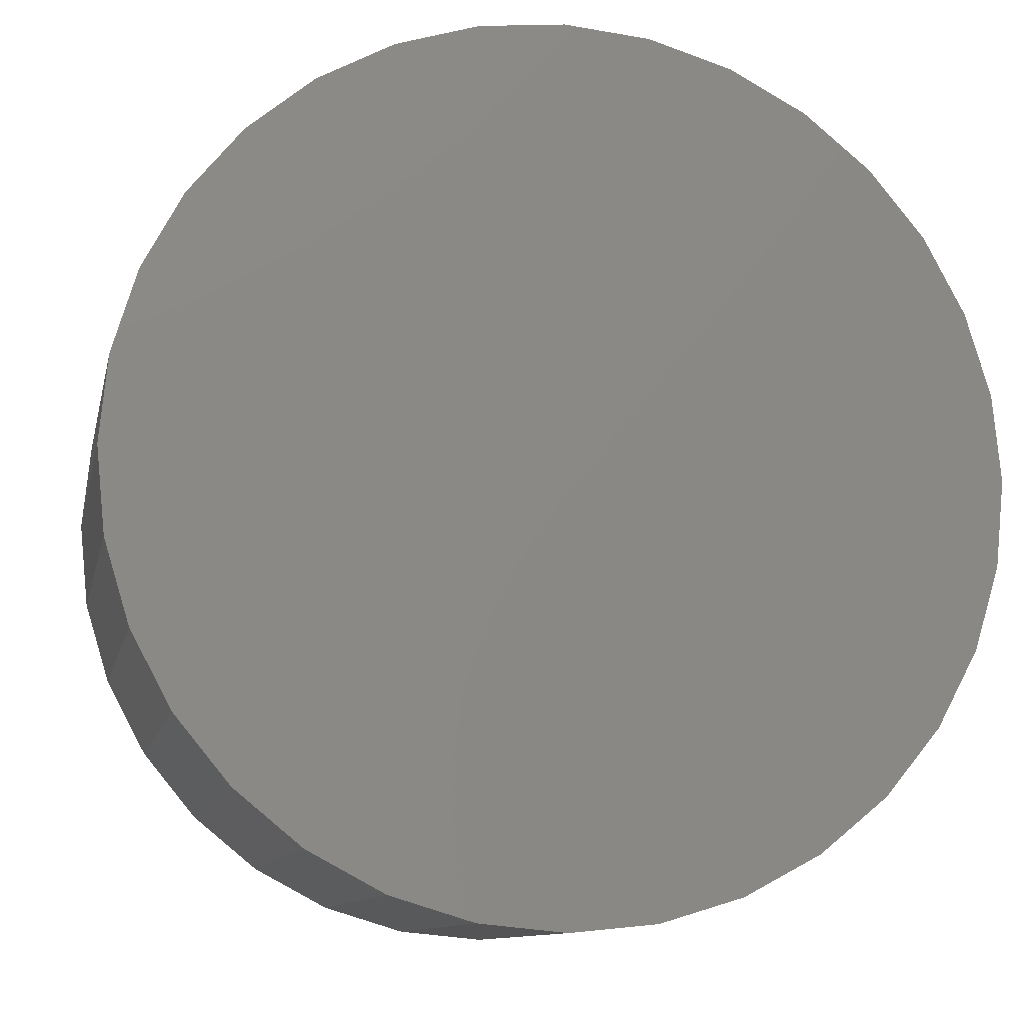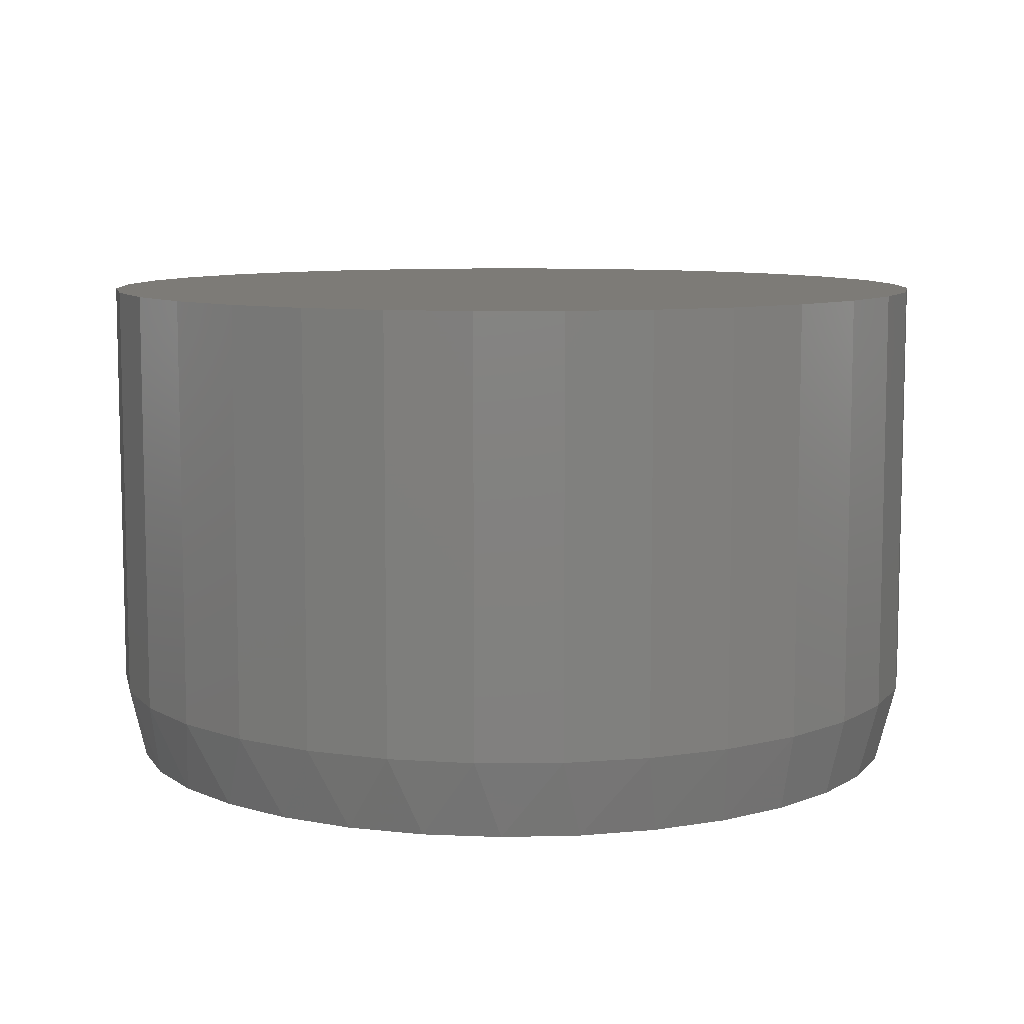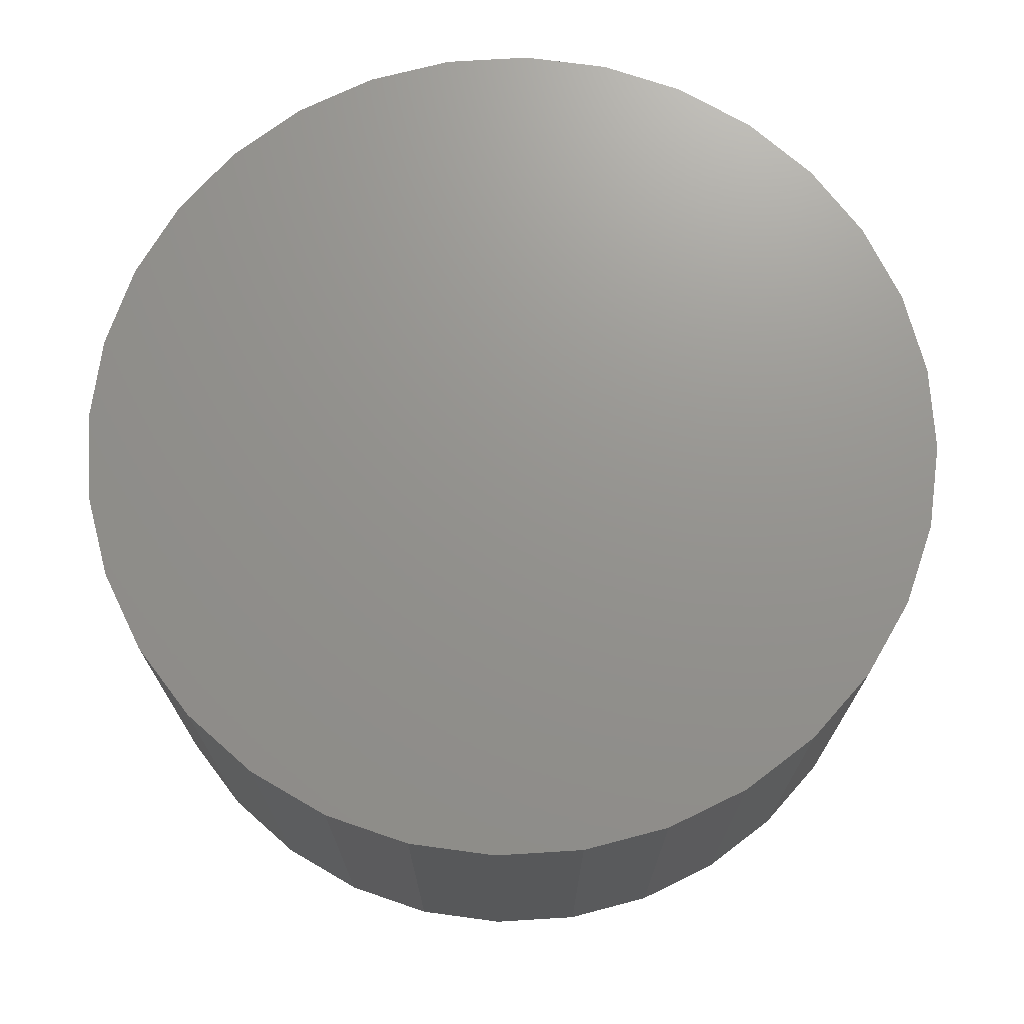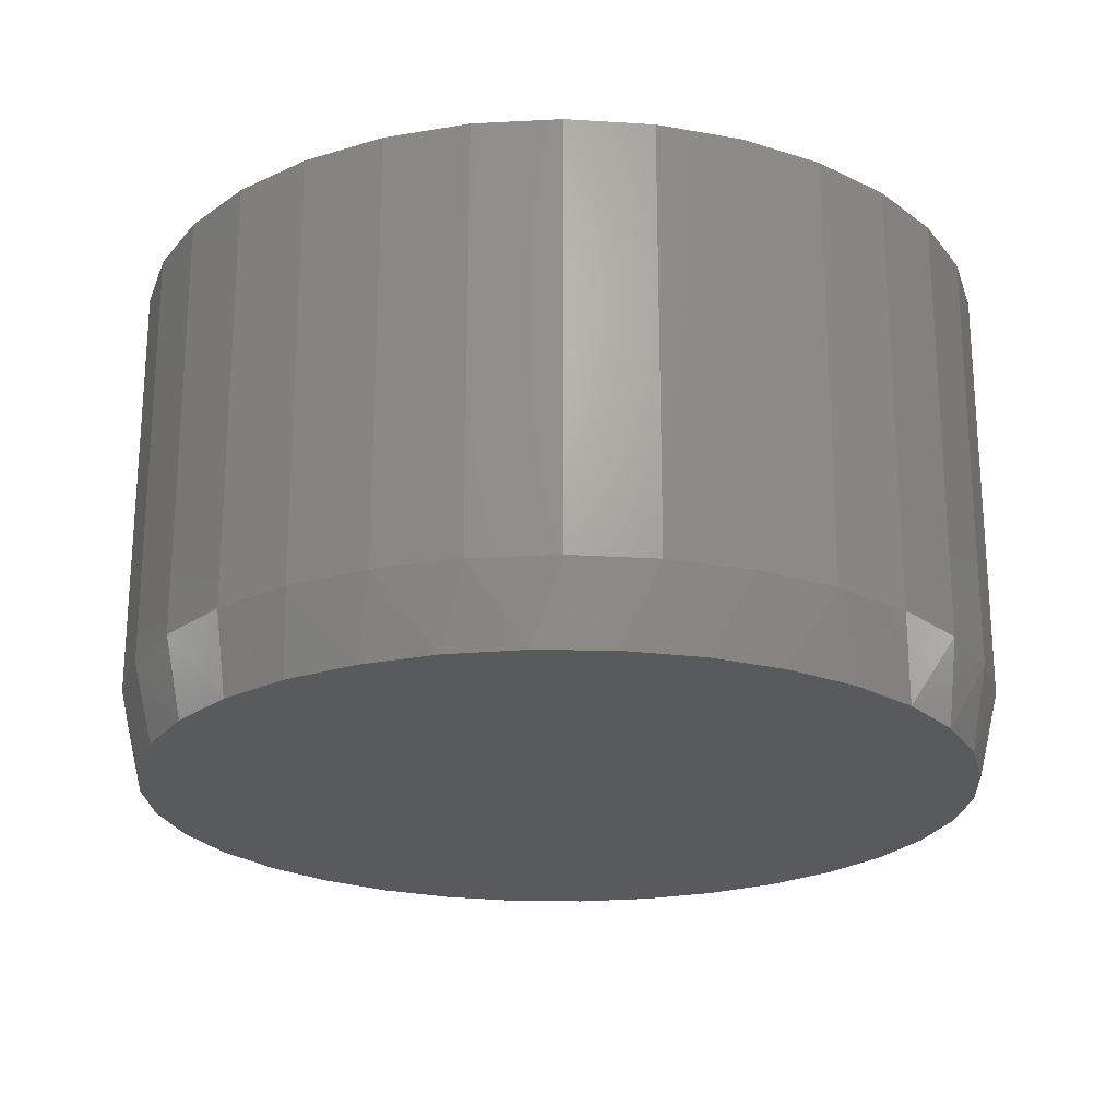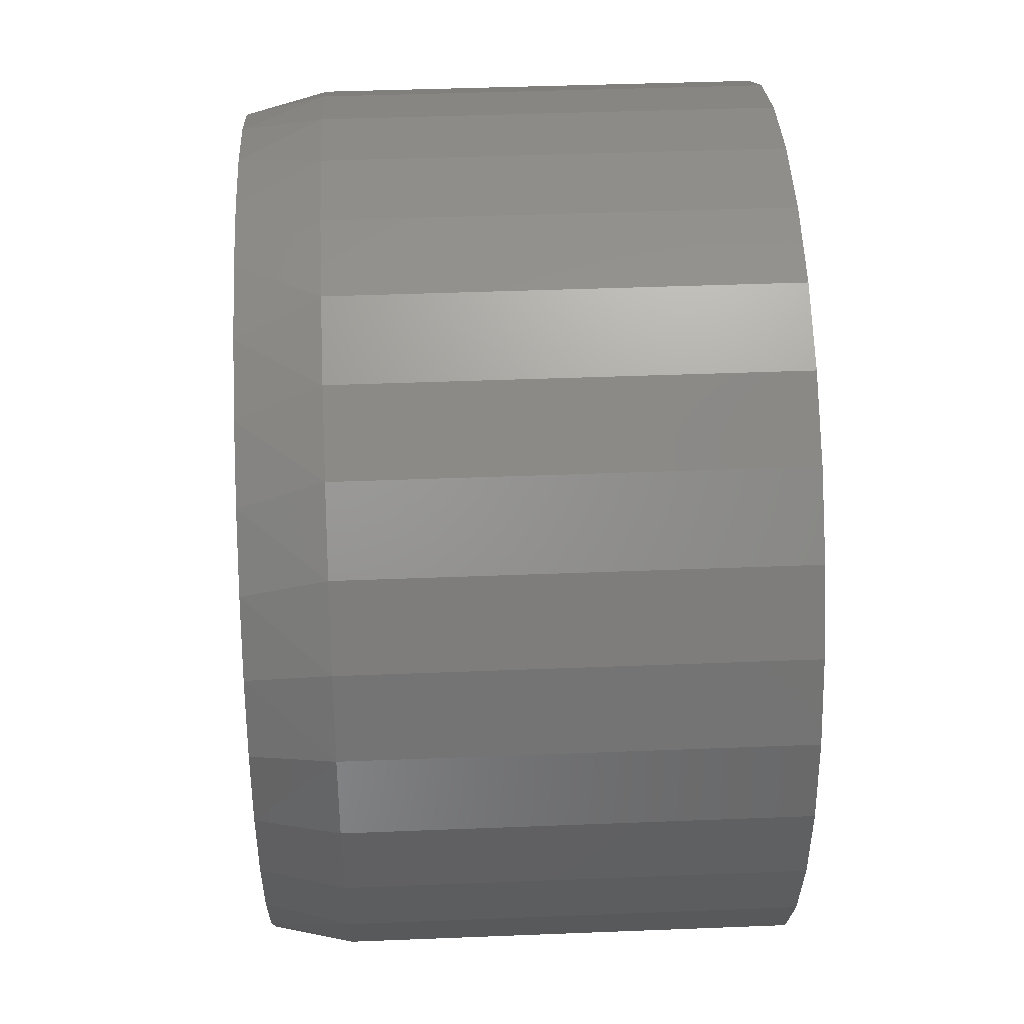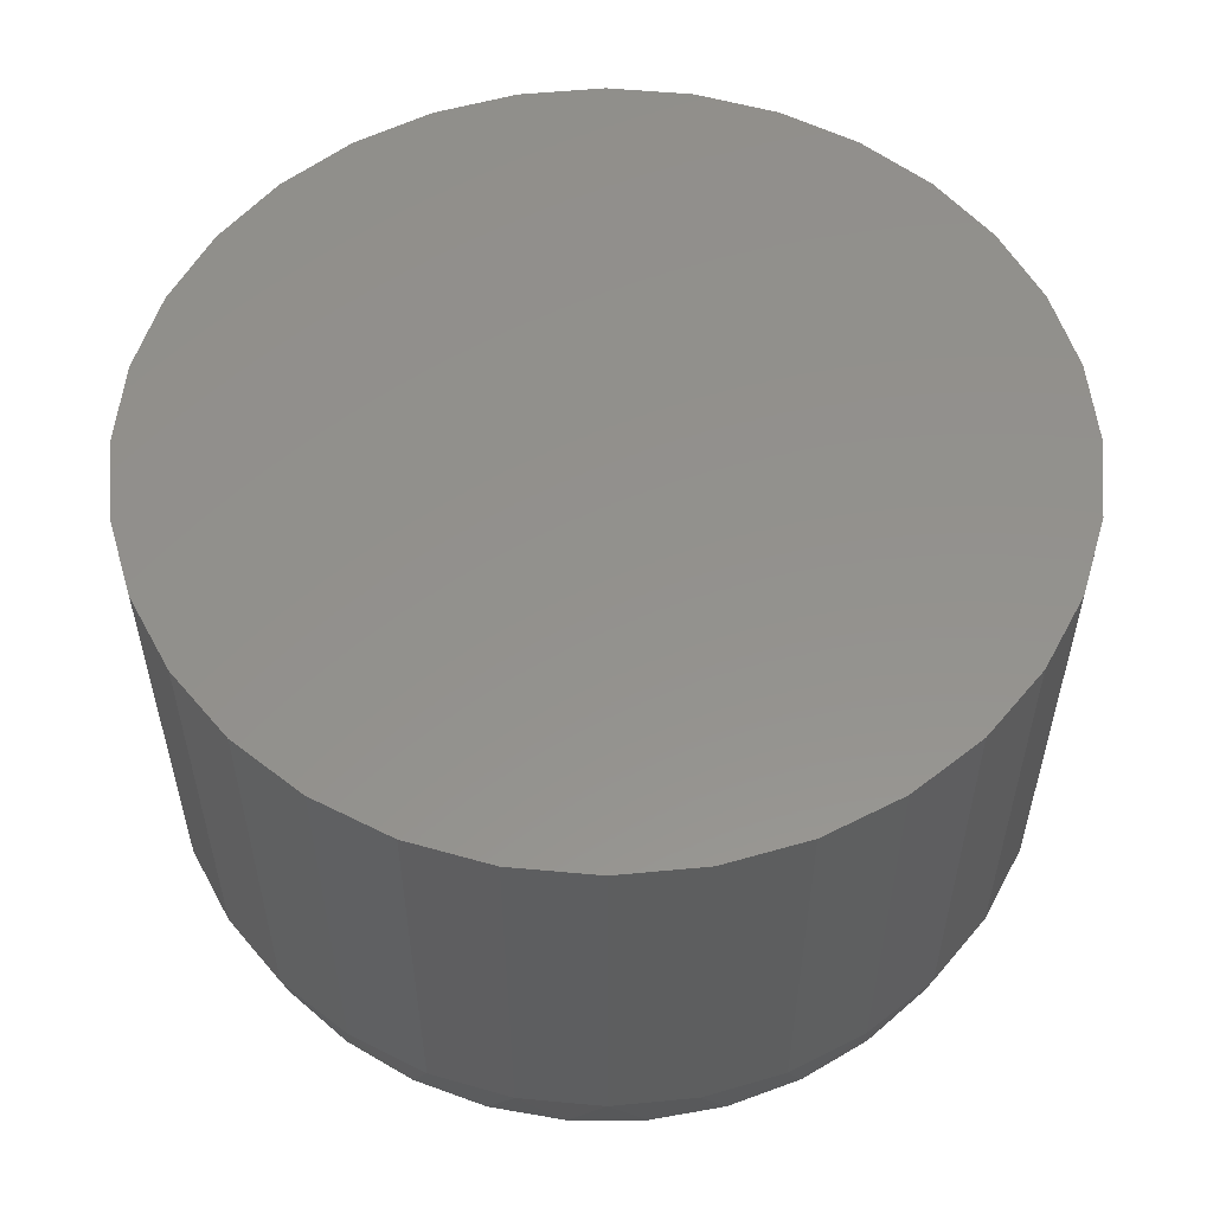
<metadata>
{"format":"stl","ext":"stl","renderer":"f3d","projection":"perspective","resolution":1024,"background":"white","views":[{"elev":-10.6,"azim":168.4,"up":"+Z"},{"elev":8.7,"azim":38.5,"up":"+Y"},{"elev":71.4,"azim":69.6,"up":"+Y"},{"elev":-22.5,"azim":-23.0,"up":"+Y"},{"elev":40.9,"azim":87.2,"up":"+Z"},{"elev":55.1,"azim":179.9,"up":"+Y"}]}
</metadata>
<code>
# stl→obj: 98 verts, 192 faces
v -0.3794 -0.2031 0.6152
v -0.41 -0.2031 0.6152
v -0.4401 -0.2031 0.6095
v -0.3493 -0.2031 0.6095
v -0.4687 -0.2031 0.5985
v -0.3208 -0.2031 0.5985
v -0.3208 -0.2031 0.3015
v -0.4401 -0.2031 0.2905
v -0.3493 -0.2031 0.2905
v -0.41 -0.2031 0.2848
v -0.3794 -0.2031 0.2848
v -0.2948 -0.2031 0.5824
v -0.4947 -0.2031 0.5824
v -0.2722 -0.2031 0.5617
v -0.5173 -0.2031 0.5617
v -0.2537 -0.2031 0.5373
v -0.5358 -0.2031 0.5373
v -0.2401 -0.2031 0.5099
v -0.5494 -0.2031 0.5099
v -0.2317 -0.2031 0.4805
v -0.5578 -0.2031 0.4805
v -0.2289 -0.2031 0.45
v -0.5606 -0.2031 0.45
v -0.2317 -0.2031 0.4195
v -0.5578 -0.2031 0.4195
v -0.2401 -0.2031 0.3901
v -0.5494 -0.2031 0.3901
v -0.2537 -0.2031 0.3627
v -0.5358 -0.2031 0.3627
v -0.2722 -0.2031 0.3383
v -0.5173 -0.2031 0.3383
v -0.2948 -0.2031 0.3176
v -0.4947 -0.2031 0.3176
v -0.4687 -0.2031 0.3015
v -0.2211 6.092e-17 0.45
v -0.2211 -0.1719 0.45
v -0.2244 6.055e-17 0.4161
v -0.2244 -0.1719 0.4161
v -0.2343 5.945e-17 0.3835
v -0.2343 -0.1719 0.3835
v -0.2503 5.767e-17 0.3535
v -0.2503 -0.1719 0.3535
v -0.2719 5.527e-17 0.3272
v -0.2719 -0.1719 0.3272
v -0.2982 5.235e-17 0.3056
v -0.2982 -0.1719 0.3056
v -0.3283 4.901e-17 0.2895
v -0.3283 -0.1719 0.2895
v -0.3609 4.54e-17 0.2797
v -0.3609 -0.1719 0.2797
v -0.3947 4.163e-17 0.2763
v -0.3947 -0.1719 0.2763
v -0.4286 3.787e-17 0.2797
v -0.4286 -0.1719 0.2797
v -0.4612 3.425e-17 0.2895
v -0.4612 -0.1719 0.2895
v -0.4912 3.092e-17 0.3056
v -0.4912 -0.1719 0.3056
v -0.5176 2.8e-17 0.3272
v -0.5176 -0.1719 0.3272
v -0.5392 2.56e-17 0.3535
v -0.5392 -0.1719 0.3535
v -0.5552 2.382e-17 0.3835
v -0.5552 -0.1719 0.3835
v -0.5651 2.272e-17 0.4161
v -0.5651 -0.1719 0.4161
v -0.5684 2.235e-17 0.45
v -0.5684 -0.1719 0.45
v -0.5651 2.272e-17 0.4839
v -0.5651 -0.1719 0.4839
v -0.5552 2.382e-17 0.5165
v -0.5552 -0.1719 0.5165
v -0.5392 2.56e-17 0.5465
v -0.5392 -0.1719 0.5465
v -0.5176 2.8e-17 0.5728
v -0.5176 -0.1719 0.5728
v -0.4912 3.092e-17 0.5944
v -0.4912 -0.1719 0.5944
v -0.4612 3.425e-17 0.6105
v -0.4612 -0.1719 0.6105
v -0.4286 3.787e-17 0.6203
v -0.4286 -0.1719 0.6203
v -0.3947 4.163e-17 0.6237
v -0.3947 -0.1719 0.6237
v -0.3609 4.54e-17 0.6203
v -0.3609 -0.1719 0.6203
v -0.3283 4.901e-17 0.6105
v -0.3283 -0.1719 0.6105
v -0.2982 5.235e-17 0.5944
v -0.2982 -0.1719 0.5944
v -0.2719 5.527e-17 0.5728
v -0.2719 -0.1719 0.5728
v -0.2503 5.767e-17 0.5465
v -0.2503 -0.1719 0.5465
v -0.2343 5.945e-17 0.5165
v -0.2343 -0.1719 0.5165
v -0.2244 6.055e-17 0.4839
v -0.2244 -0.1719 0.4839
f 1 2 3
f 1 3 4
f 4 3 5
f 4 5 6
f 7 8 9
f 9 8 10
f 9 10 11
f 6 5 12
f 12 5 13
f 12 13 14
f 14 13 15
f 14 15 16
f 16 15 17
f 16 17 18
f 18 17 19
f 18 19 20
f 20 19 21
f 20 21 22
f 22 21 23
f 22 23 24
f 24 23 25
f 24 25 26
f 26 25 27
f 26 27 28
f 28 27 29
f 28 29 30
f 30 29 31
f 30 31 32
f 32 31 33
f 32 33 7
f 7 33 34
f 7 34 8
f 35 36 37
f 37 36 38
f 37 38 39
f 39 38 40
f 39 40 41
f 41 40 42
f 41 42 43
f 43 42 44
f 43 44 45
f 45 44 46
f 45 46 47
f 47 46 48
f 47 48 49
f 49 48 50
f 49 50 51
f 51 50 52
f 51 52 53
f 53 52 54
f 53 54 55
f 55 54 56
f 55 56 57
f 57 56 58
f 57 58 59
f 59 58 60
f 59 60 61
f 61 60 62
f 61 62 63
f 63 62 64
f 63 64 65
f 65 64 66
f 65 66 67
f 67 66 68
f 67 68 69
f 69 68 70
f 69 70 71
f 71 70 72
f 71 72 73
f 73 72 74
f 73 74 75
f 75 74 76
f 75 76 77
f 77 76 78
f 77 78 79
f 79 78 80
f 79 80 81
f 81 80 82
f 81 82 83
f 83 82 84
f 83 84 85
f 85 84 86
f 85 86 87
f 87 86 88
f 87 88 89
f 89 88 90
f 89 90 91
f 91 90 92
f 91 92 93
f 93 92 94
f 93 94 95
f 95 94 96
f 95 96 97
f 97 96 98
f 97 98 35
f 35 98 36
f 98 96 18
f 96 94 16
f 18 96 16
f 94 92 14
f 16 94 14
f 92 90 12
f 14 92 12
f 90 88 6
f 12 90 6
f 88 86 4
f 6 88 4
f 86 84 1
f 4 86 1
f 84 82 2
f 1 84 2
f 82 80 3
f 2 82 3
f 80 78 5
f 3 80 5
f 78 76 13
f 5 78 13
f 76 74 15
f 13 76 15
f 74 72 17
f 15 74 17
f 72 70 19
f 17 72 19
f 19 70 21
f 21 70 68
f 21 68 23
f 18 20 98
f 98 20 22
f 98 22 36
f 66 64 27
f 64 62 29
f 27 64 29
f 62 60 31
f 29 62 31
f 60 58 33
f 31 60 33
f 58 56 34
f 33 58 34
f 56 54 8
f 34 56 8
f 54 52 10
f 8 54 10
f 52 50 11
f 10 52 11
f 50 48 9
f 11 50 9
f 48 46 7
f 9 48 7
f 46 44 32
f 7 46 32
f 44 42 30
f 32 44 30
f 42 40 28
f 30 42 28
f 40 38 26
f 28 40 26
f 26 38 24
f 24 38 36
f 24 36 22
f 27 25 66
f 66 25 23
f 66 23 68
f 83 85 81
f 79 81 85
f 87 79 85
f 49 53 47
f 51 53 49
f 53 55 47
f 47 55 57
f 47 57 45
f 45 57 59
f 45 59 43
f 43 59 61
f 43 61 41
f 41 61 63
f 41 63 39
f 39 63 65
f 39 65 37
f 37 65 67
f 37 67 35
f 35 67 69
f 35 69 97
f 97 69 71
f 97 71 95
f 95 71 73
f 95 73 93
f 93 73 75
f 93 75 91
f 91 75 77
f 91 77 89
f 89 77 79
f 89 79 87

</code>
